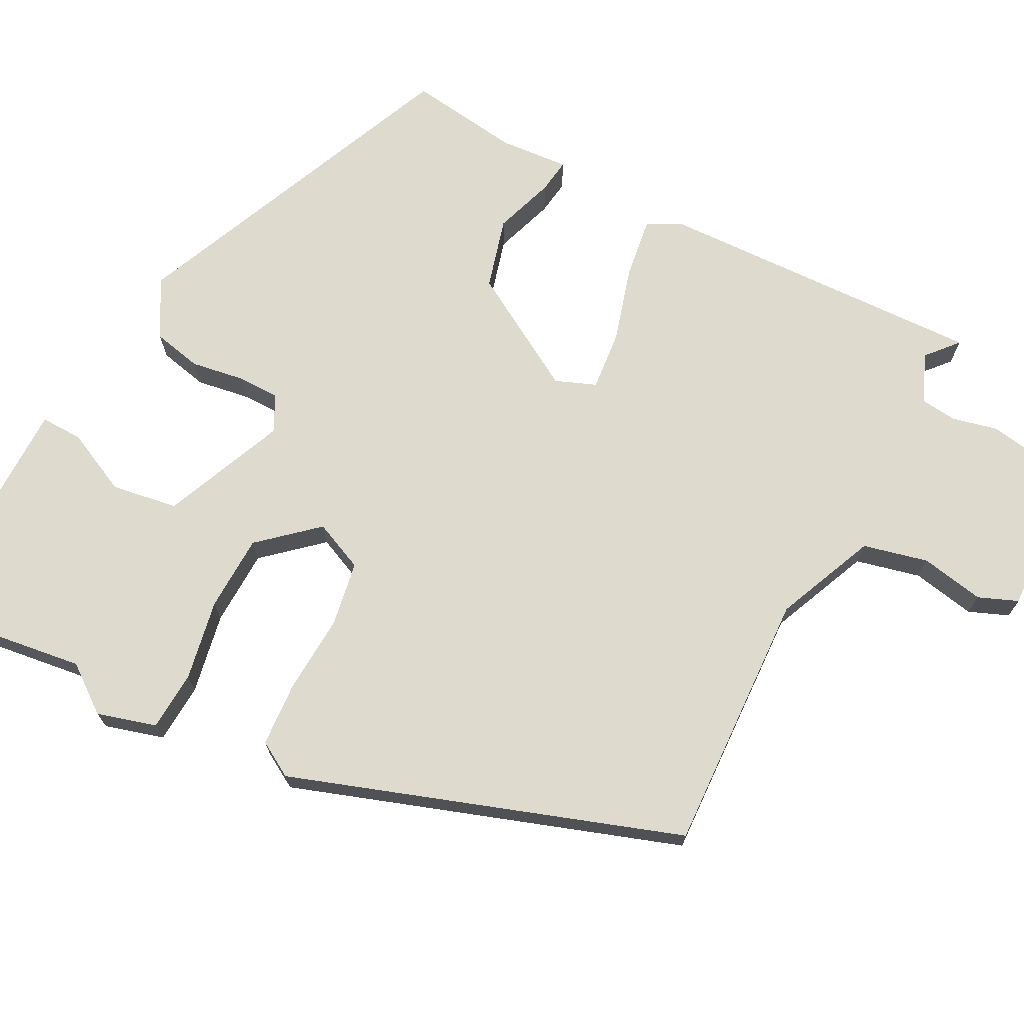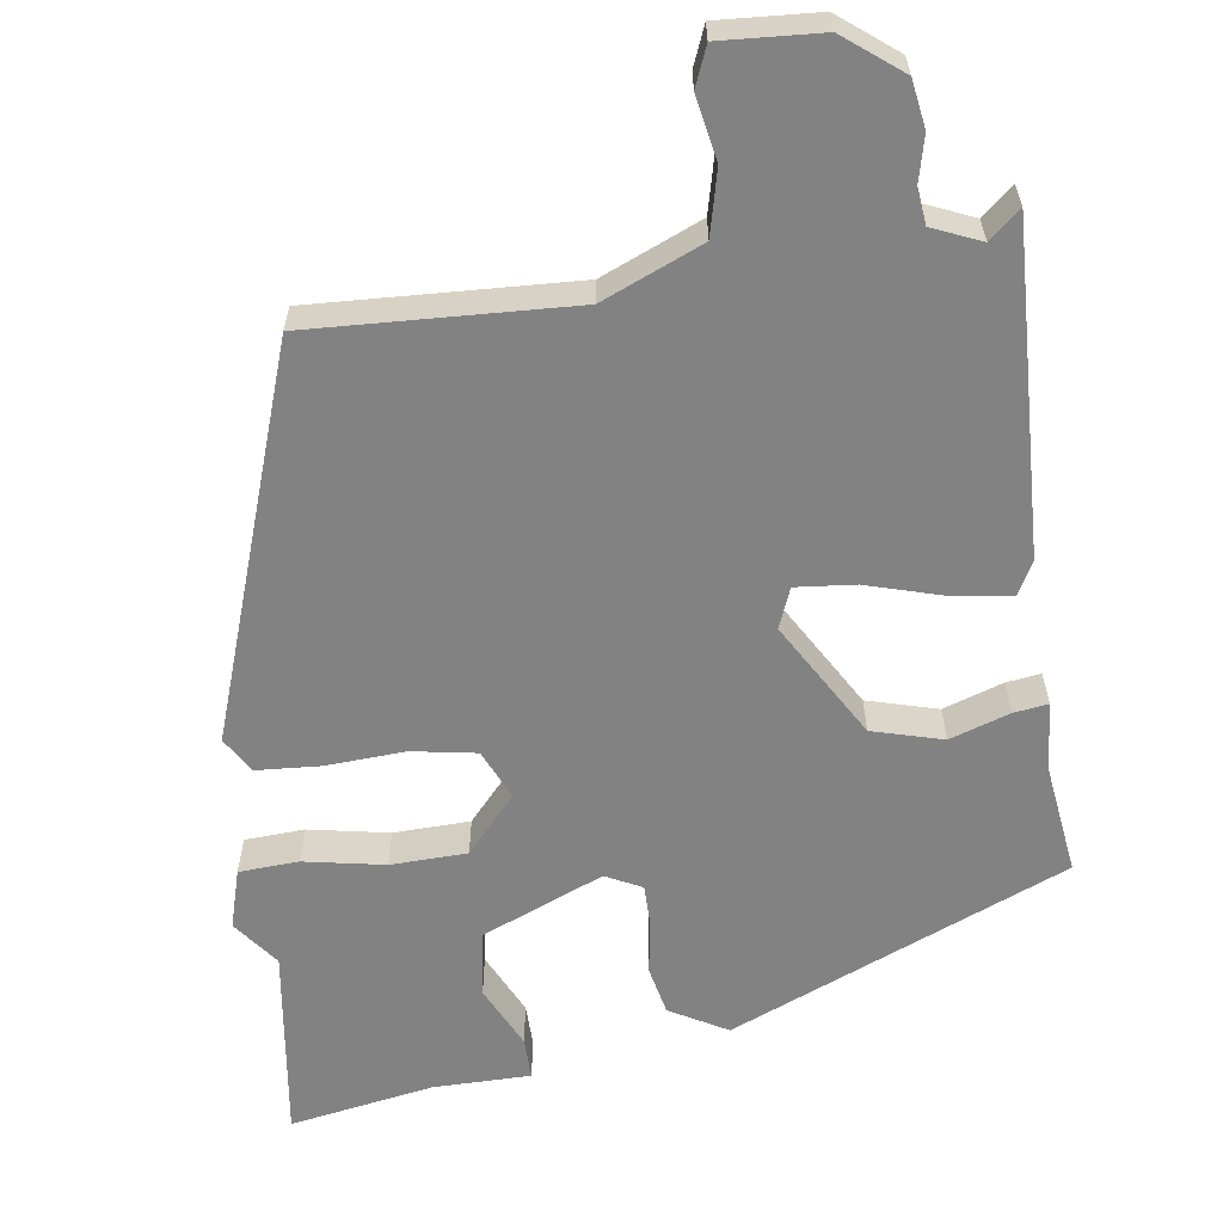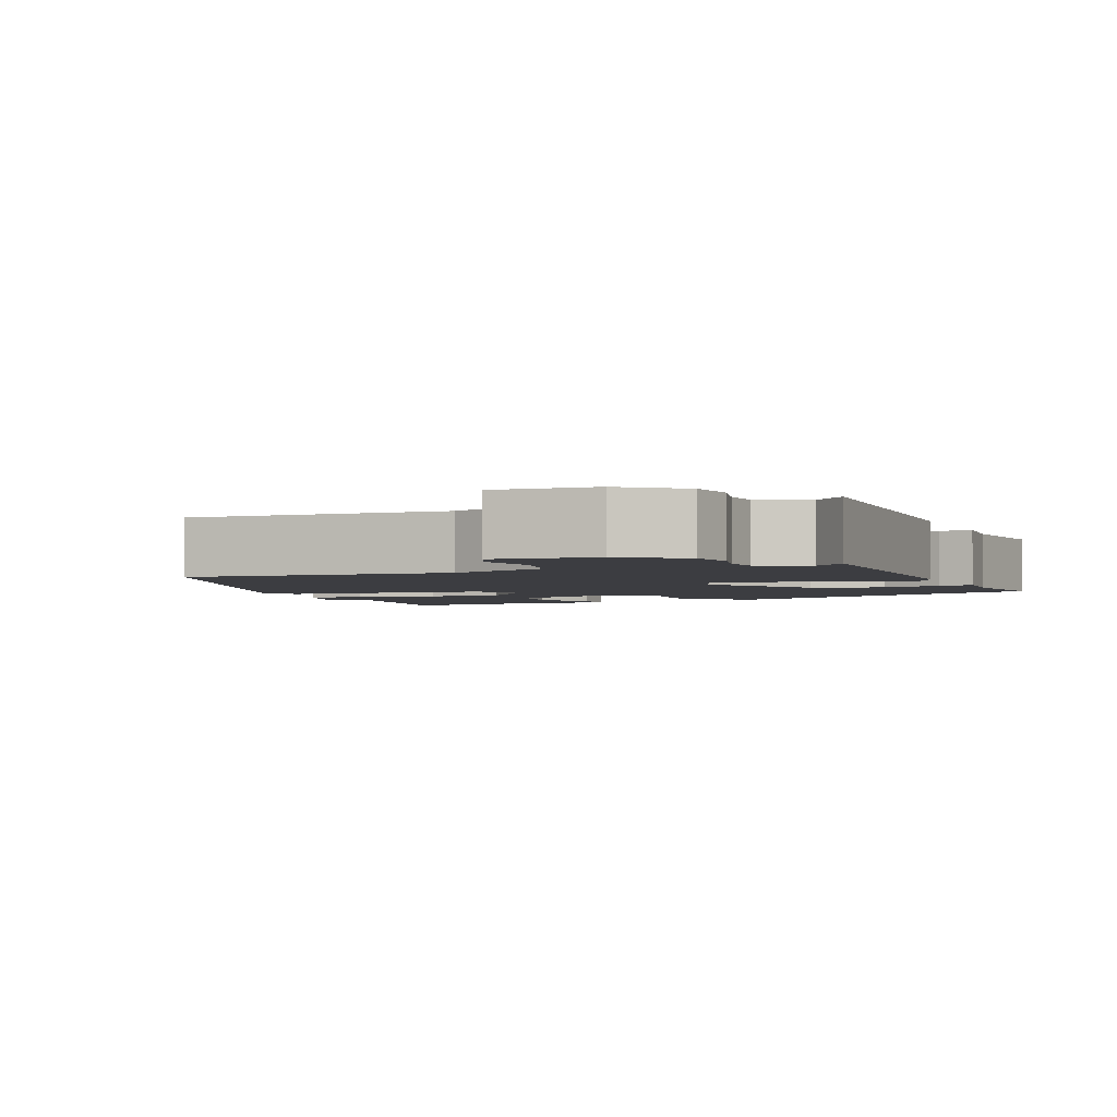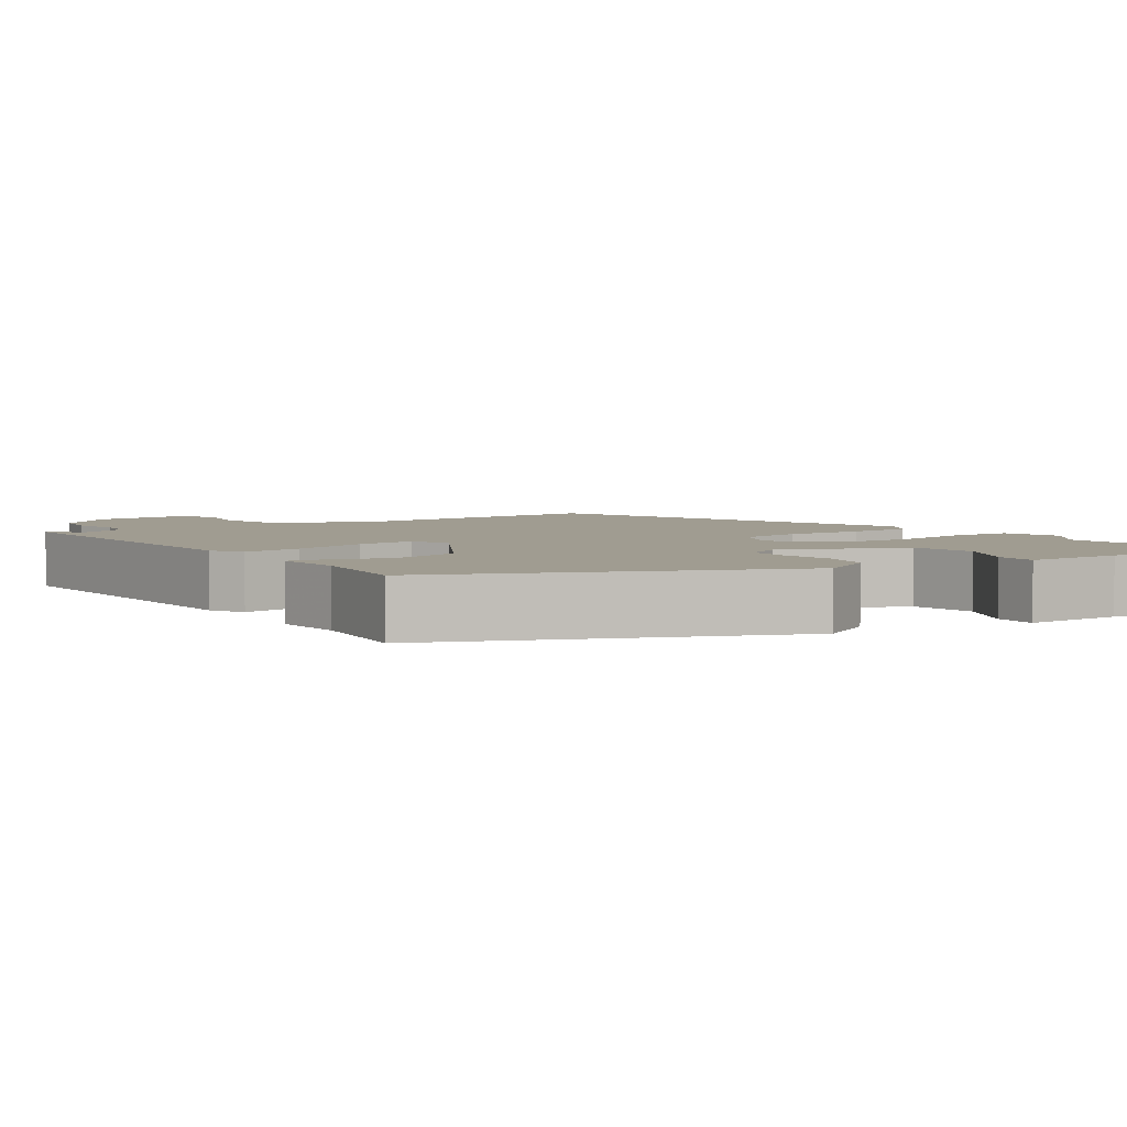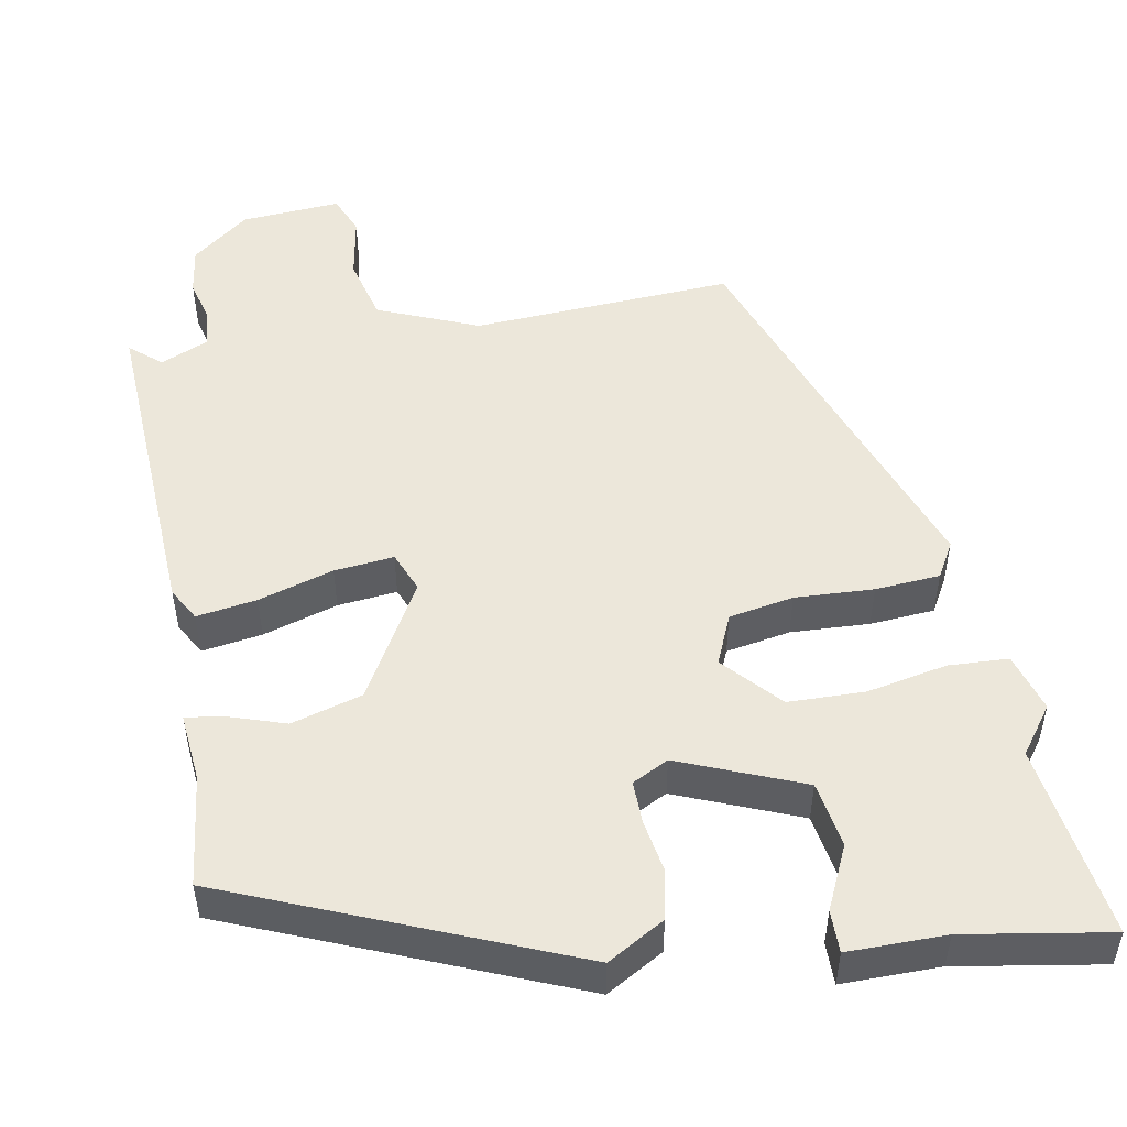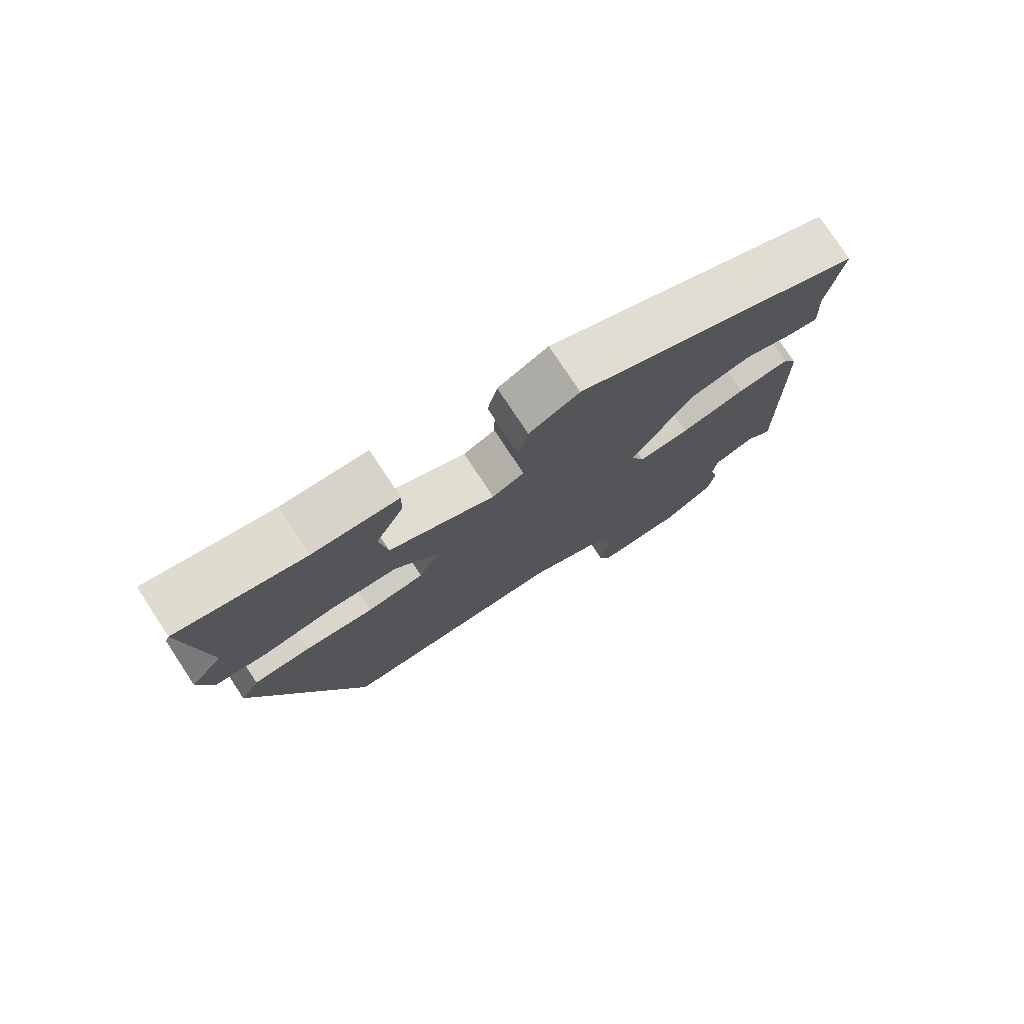
<metadata>
{"format":"obj","ext":"obj","renderer":"f3d","projection":"perspective","resolution":1024,"background":"white","views":[{"elev":71.3,"azim":116.6,"up":"+Y"},{"elev":-60.7,"azim":-173.0,"up":"+Y"},{"elev":-2.8,"azim":-158.6,"up":"+Y"},{"elev":4.3,"azim":-35.7,"up":"+Y"},{"elev":50.7,"azim":-11.9,"up":"+Y"},{"elev":77.1,"azim":146.6,"up":"+Z"}]}
</metadata>
<code>
v 0.509 0.07 0.578
v 0.479 0.07 0.322
v 0.526 0.07 0.262
v 0.505 0.07 0.184
v 0.427 0.07 0.178
v 0.321 0.07 0.196
v 0.221 0.07 0.191
v 0.157 0.07 0.116
v 0.187 0.07 0.051
v 0.272 0.07 0.038
v 0.375 0.07 0.046
v 0.46 0.07 0.042
v 0.488 0.07 -0.004
v 0.322 0.07 -0.514
v -0.021 0.07 -0.504
v -0.151 0.07 -0.562
v -0.17 0.07 -0.647
v -0.153 0.07 -0.73
v -0.173 0.07 -0.782
v -0.304 0.07 -0.776
v -0.38 0.07 -0.719
v -0.391 0.07 -0.657
v -0.378 0.07 -0.598
v -0.384 0.07 -0.55
v -0.448 0.07 -0.524
v -0.488 0.07 -0.56
v -0.479 0.07 -0.129
v -0.456 0.07 -0.085
v -0.377 0.07 -0.095
v -0.278 0.07 -0.122
v -0.2 0.07 -0.128
v -0.18 0.07 -0.075
v -0.272 0.07 0.076
v -0.365 0.07 0.1
v -0.443 0.07 0.072
v -0.488 0.07 0.065
v -0.482 0.07 0.155
v -0.504 0.07 0.301
v -0.066 0.07 0.497
v 0.01 0.07 0.456
v 0.025 0.07 0.392
v 0.015 0.07 0.322
v 0.016 0.07 0.267
v 0.064 0.07 0.244
v 0.223 0.07 0.314
v 0.235 0.07 0.401
v 0.194 0.07 0.483
v 0.192 0.07 0.538
v 0.32 0.07 0.541
v 0.509 0 0.578
v 0.479 0 0.322
v 0.526 0 0.262
v 0.505 0 0.184
v 0.427 0 0.178
v 0.321 0 0.196
v 0.221 0 0.191
v 0.157 0 0.116
v 0.187 0 0.051
v 0.272 0 0.038
v 0.375 0 0.046
v 0.46 0 0.042
v 0.488 0 -0.004
v 0.322 0 -0.514
v -0.021 0 -0.504
v -0.151 0 -0.562
v -0.17 0 -0.647
v -0.153 0 -0.73
v -0.173 0 -0.782
v -0.304 0 -0.776
v -0.38 0 -0.719
v -0.391 0 -0.657
v -0.378 0 -0.598
v -0.384 0 -0.55
v -0.448 0 -0.524
v -0.488 0 -0.56
v -0.479 0 -0.129
v -0.456 0 -0.085
v -0.377 0 -0.095
v -0.278 0 -0.122
v -0.2 0 -0.128
v -0.18 0 -0.075
v -0.272 0 0.076
v -0.365 0 0.1
v -0.443 0 0.072
v -0.488 0 0.065
v -0.482 0 0.155
v -0.504 0 0.301
v -0.066 0 0.497
v 0.01 0 0.456
v 0.025 0 0.392
v 0.015 0 0.322
v 0.016 0 0.267
v 0.064 0 0.244
v 0.223 0 0.314
v 0.235 0 0.401
v 0.194 0 0.483
v 0.192 0 0.538
v 0.32 0 0.541
f 46 47 48 49
f 49 1 2
f 46 49 2
f 45 46 2
f 4 5 6
f 3 4 6
f 2 3 6
f 45 2 6
f 44 45 6
f 40 41 42
f 39 40 42
f 38 39 42
f 37 38 42
f 37 42 43
f 36 37 43
f 35 36 43
f 34 35 43
f 33 34 43 44
f 28 29 30
f 27 28 30
f 26 27 30
f 25 26 30
f 24 25 30 31
f 23 24 31
f 21 22 23
f 20 21 23
f 19 20 23
f 18 19 23
f 17 18 23
f 16 17 23 31
f 15 16 31 32
f 14 15 32
f 13 14 32
f 12 13 32
f 11 12 32
f 10 11 32
f 44 6 7
f 44 7 8
f 33 44 8 9
f 9 10 32 33
f 98 97 96 95
f 51 50 98
f 51 98 95
f 51 95 94
f 55 54 53
f 55 53 52
f 55 52 51
f 55 51 94
f 55 94 93
f 91 90 89
f 91 89 88
f 91 88 87
f 91 87 86
f 92 91 86
f 92 86 85
f 92 85 84
f 92 84 83
f 93 92 83 82
f 79 78 77
f 79 77 76
f 79 76 75
f 79 75 74
f 80 79 74 73
f 80 73 72
f 72 71 70
f 72 70 69
f 72 69 68
f 72 68 67
f 72 67 66
f 80 72 66 65
f 81 80 65 64
f 81 64 63
f 81 63 62
f 81 62 61
f 81 61 60
f 81 60 59
f 56 55 93
f 57 56 93
f 58 57 93 82
f 82 81 59 58
f 1 50 51 2
f 2 51 52 3
f 3 52 53 4
f 4 53 54 5
f 5 54 55 6
f 6 55 56 7
f 7 56 57 8
f 8 57 58 9
f 9 58 59 10
f 10 59 60 11
f 11 60 61 12
f 12 61 62 13
f 13 62 63 14
f 14 63 64 15
f 15 64 65 16
f 16 65 66 17
f 17 66 67 18
f 18 67 68 19
f 19 68 69 20
f 20 69 70 21
f 21 70 71 22
f 22 71 72 23
f 23 72 73 24
f 24 73 74 25
f 25 74 75 26
f 26 75 76 27
f 27 76 77 28
f 28 77 78 29
f 29 78 79 30
f 30 79 80 31
f 31 80 81 32
f 32 81 82 33
f 33 82 83 34
f 34 83 84 35
f 35 84 85 36
f 36 85 86 37
f 37 86 87 38
f 38 87 88 39
f 39 88 89 40
f 40 89 90 41
f 41 90 91 42
f 42 91 92 43
f 43 92 93 44
f 44 93 94 45
f 45 94 95 46
f 46 95 96 47
f 47 96 97 48
f 48 97 98 49
f 49 98 50 1

</code>
